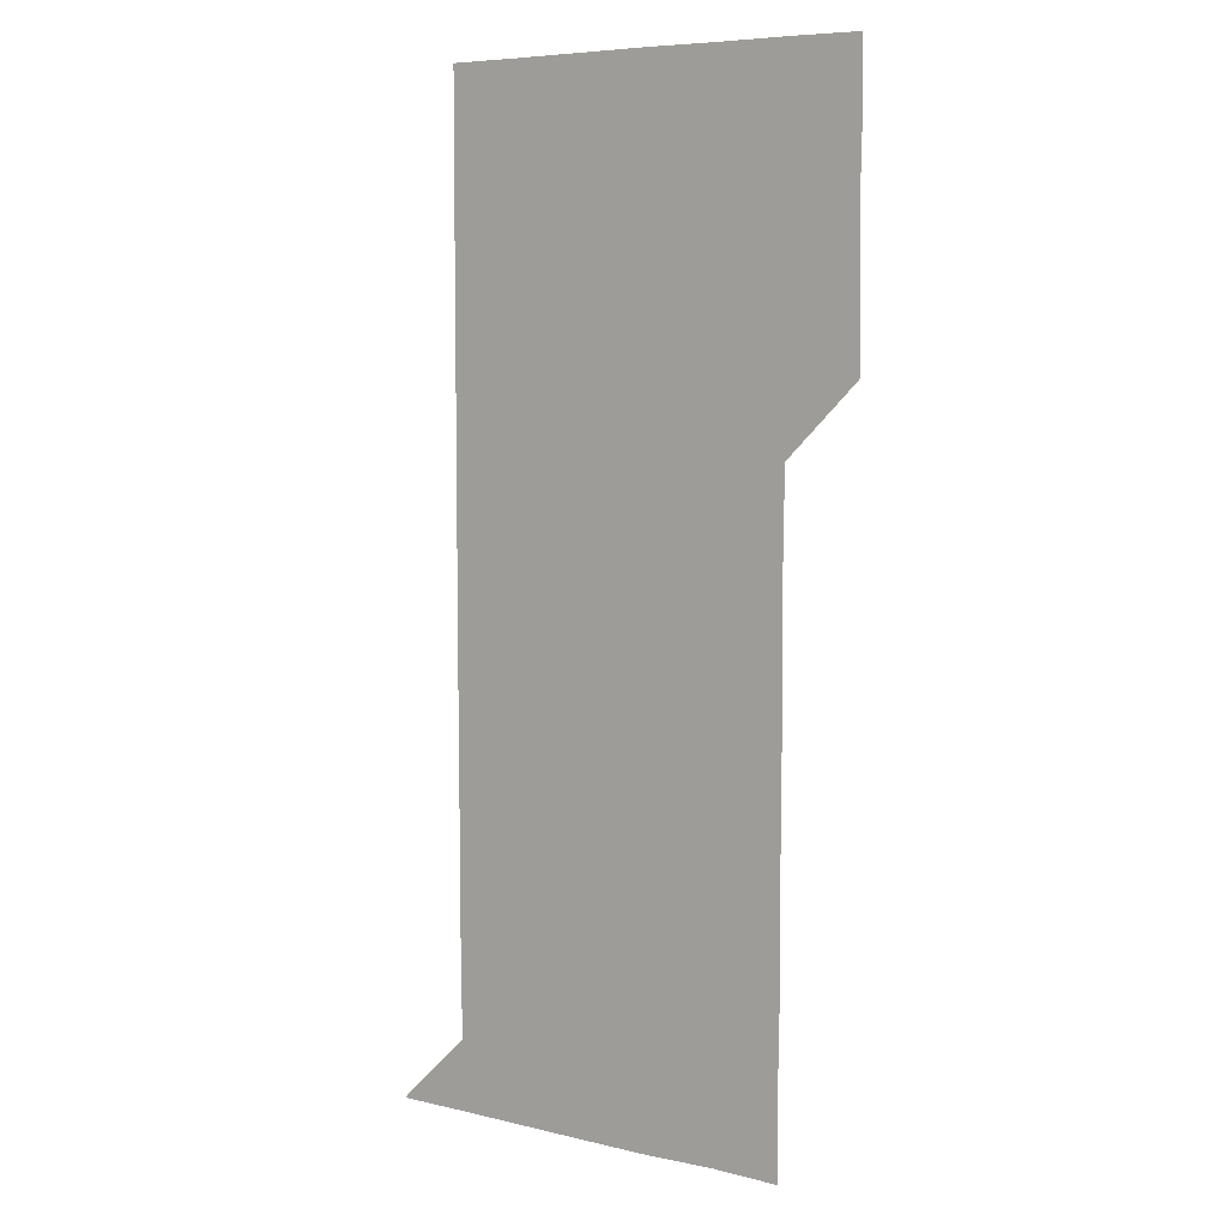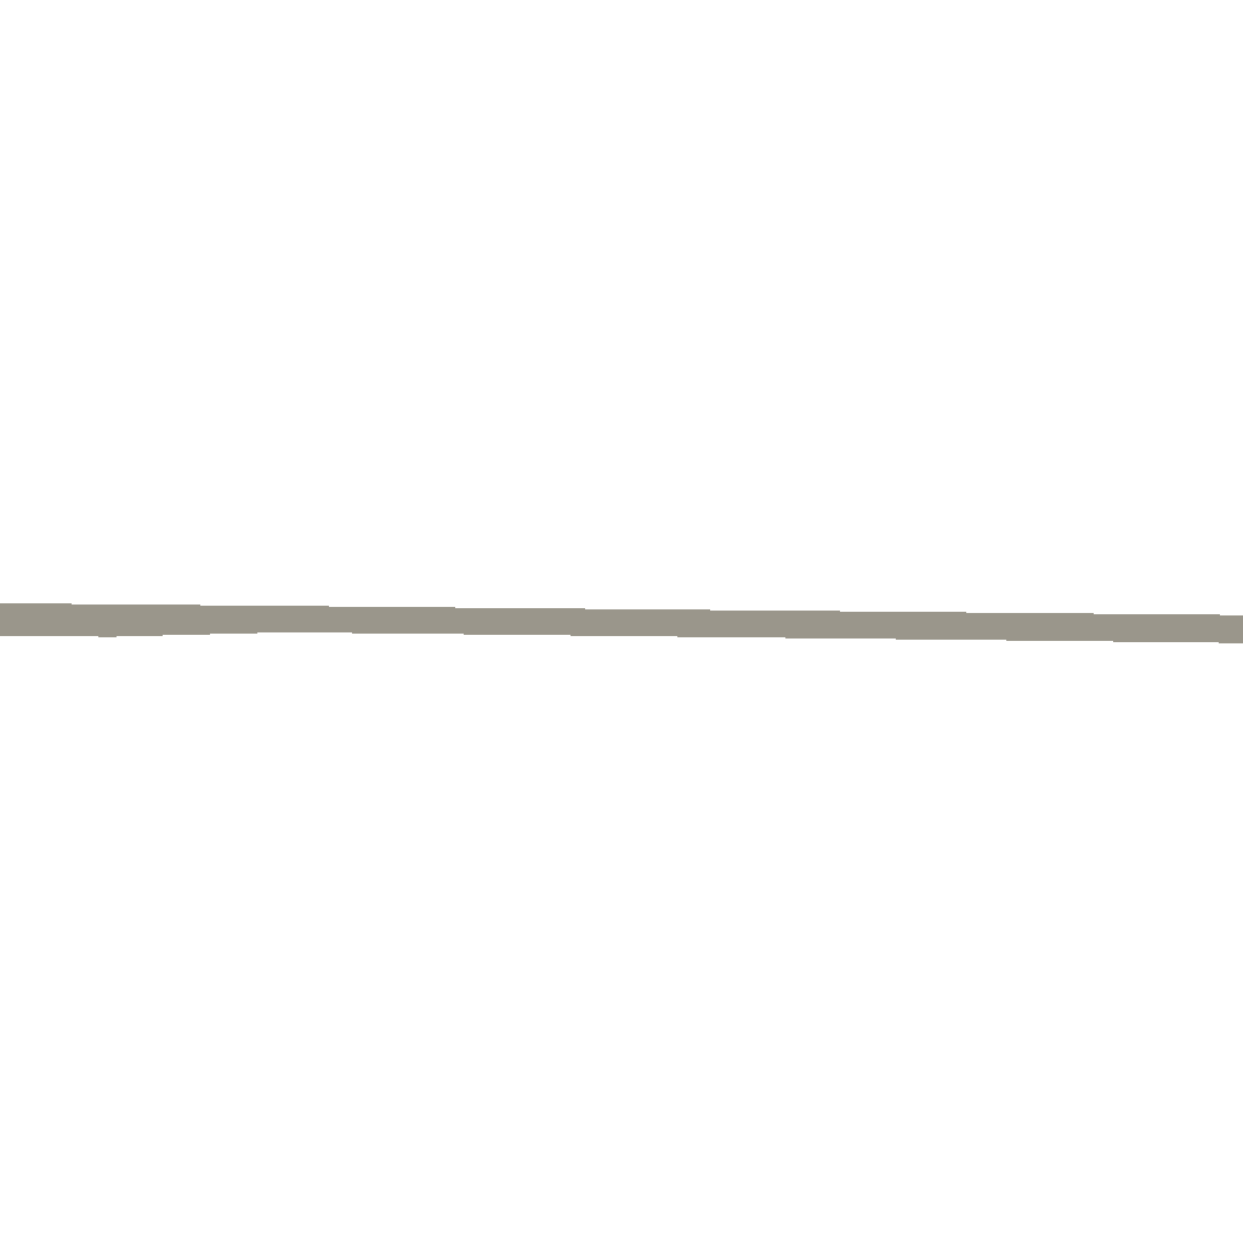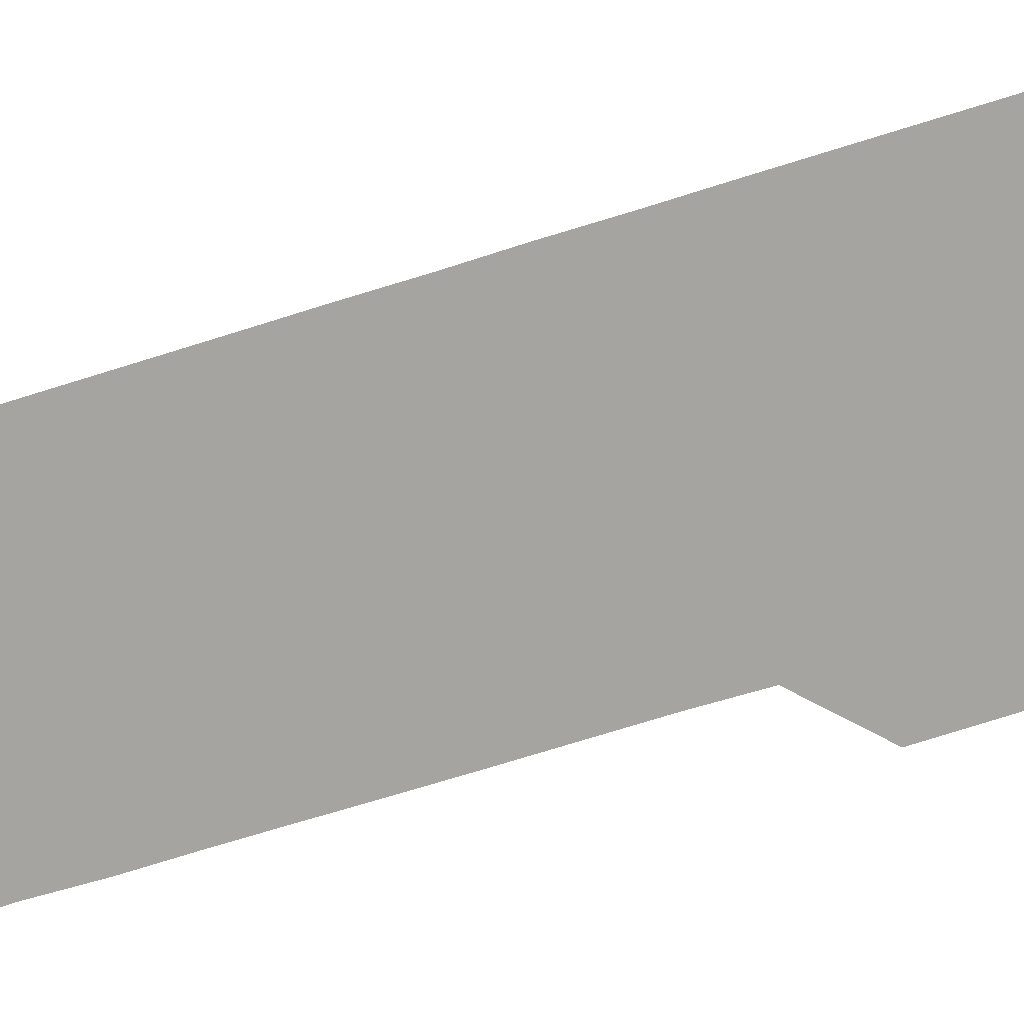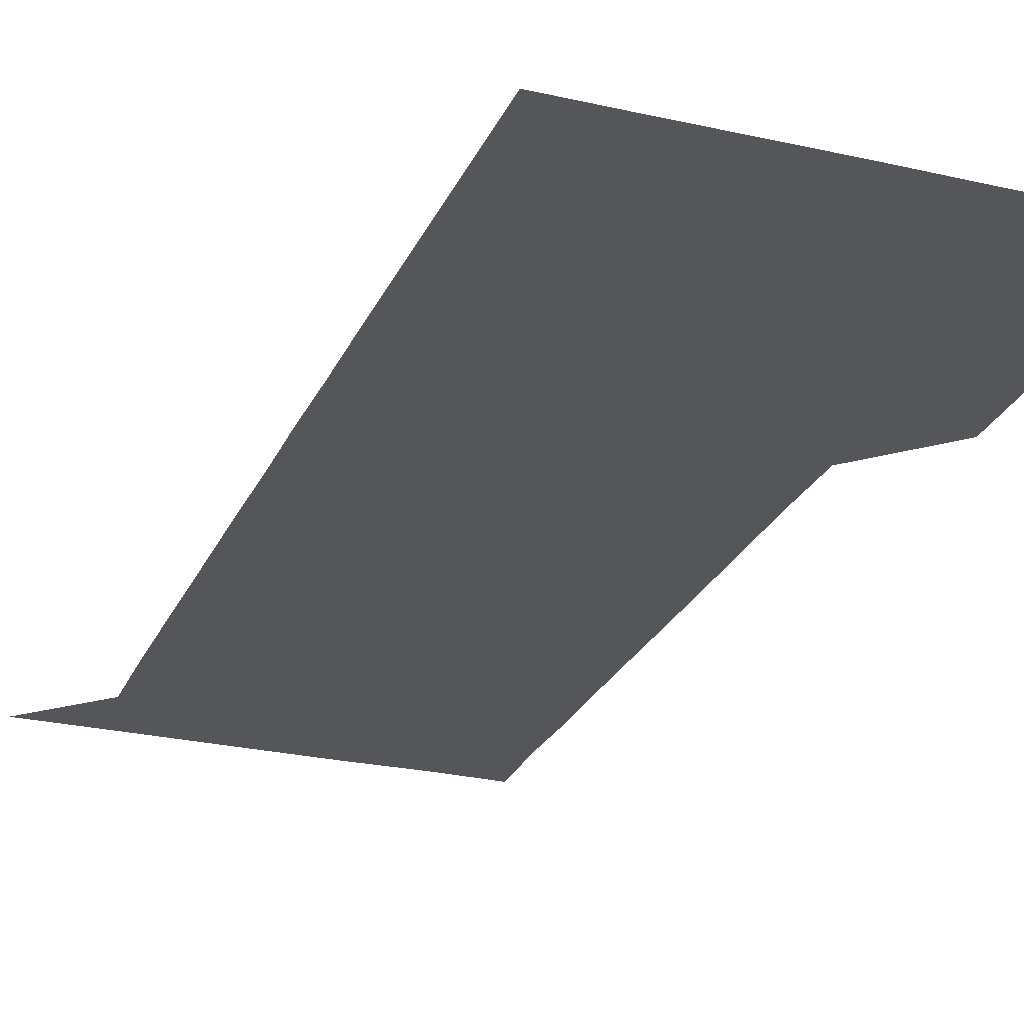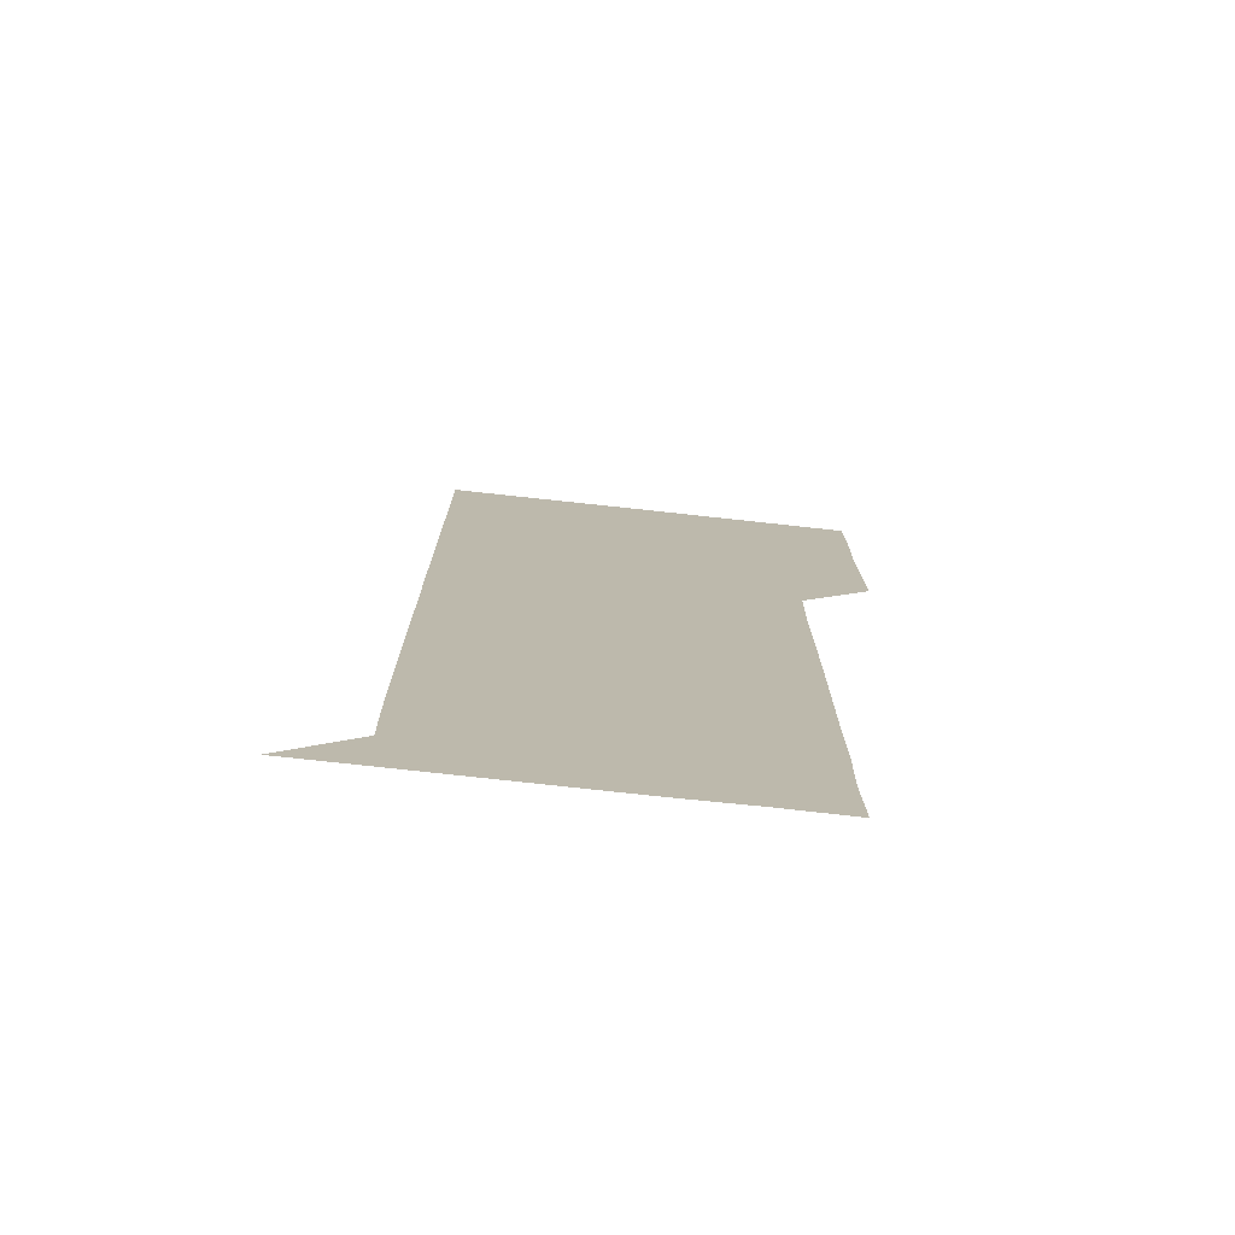
<metadata>
{"format":"obj","ext":"obj","renderer":"f3d","projection":"perspective","resolution":1024,"background":"white","views":[{"elev":6.8,"azim":-145.5,"up":"+Y"},{"elev":2.4,"azim":-76.2,"up":"+Z"},{"elev":-73.4,"azim":107.2,"up":"+Z"},{"elev":-25.7,"azim":159.8,"up":"+Z"},{"elev":-75.9,"azim":173.8,"up":"+Y"}]}
</metadata>
<code>
v 480.4 451 0
v 480.7 480.5 0
v 481.2 510.9 0
v 480.6 541.2 0
v 481.1 570.9 0
v 510.9 150.4 0
v 511.6 180.4 0
v 510.9 210.1 0
v 511.1 240.3 0
v 511 270.5 0
v 510.9 300.6 0
v 510.9 330.5 0
v 511 360.6 0
v 511.1 390.8 0
v 510.5 420.9 0
v 511.5 451.2 0
v 510.8 481 0
v 511.2 511 0
v 511.4 540.8 0
v 510.8 571.1 0
v 540.4 151 0
v 541.4 181.5 0
v 541.5 211.5 0
v 541.3 241.3 0
v 541.2 271.2 0
v 541.2 301.2 0
v 541.2 331.2 0
v 541.1 361.1 0
v 541 391 0
v 541.2 421.2 0
v 541.3 451.1 0
v 541.2 481.1 0
v 541.1 511 0
v 541.4 540.6 0
v 540.9 571.1 0
v 570.6 150.3 0
v 571.1 181.3 0
v 571.3 212 0
v 571.1 241.3 0
v 571.2 271.2 0
v 571.1 301.2 0
v 571.1 331.1 0
v 571.1 361.2 0
v 571.1 391.2 0
v 571.1 421.1 0
v 571.2 451.1 0
v 571 481 0
v 571.1 511 0
v 571.1 540.8 0
v 570.8 571.3 0
v 600.7 150.4 0
v 601 182.1 0
v 601 211.2 0
v 601 241 0
v 601 271.4 0
v 601 301 0
v 601 331.5 0
v 601 361.2 0
v 601 391.1 0
v 601 421 0
v 601 451.1 0
v 601 481 0
v 601 511 0
v 601 540.7 0
v 600.9 571.1 0
v 631.2 150.6 0
v 630.8 181.2 0
v 630.8 211.5 0
v 630.8 241.4 0
v 630.8 271.3 0
v 630.9 301.2 0
v 630.8 331.3 0
v 630.8 361.2 0
v 630.8 391.1 0
v 630.9 421.1 0
v 630.8 451.1 0
v 630.9 481 0
v 630.9 511 0
v 630.9 540.9 0
v 631 571 0
v 661.3 150.8 0
v 660.3 181 0
v 660.8 210.6 0
v 660.9 240.6 0
v 660.9 270.7 0
v 660.9 300.7 0
v 661.1 330.6 0
v 660.9 360.8 0
v 661.2 390.8 0
v 661 420.9 0
v 661.1 450.9 0
v 661.1 481 0
v 661.1 511 0
v 661 541 0
v 661 571 0
v 690.8 150.8 0
v 691 571 0
v 691 601 0
f 15 16 1
f 1 16 2
f 16 17 2
f 2 17 3
f 17 18 3
f 3 18 4
f 18 19 4
f 4 19 5
f 19 20 5
f 6 21 7
f 21 22 7
f 7 22 8
f 22 23 8
f 8 23 9
f 23 24 9
f 9 24 10
f 24 25 10
f 10 25 11
f 25 26 11
f 11 26 12
f 26 27 12
f 12 27 13
f 27 28 13
f 13 28 14
f 28 29 14
f 14 29 15
f 29 30 15
f 15 30 16
f 30 31 16
f 16 31 17
f 31 32 17
f 17 32 18
f 32 33 18
f 18 33 19
f 33 34 19
f 19 34 20
f 34 35 20
f 21 36 22
f 36 37 22
f 22 37 23
f 37 38 23
f 23 38 24
f 38 39 24
f 24 39 25
f 39 40 25
f 25 40 26
f 40 41 26
f 26 41 27
f 41 42 27
f 27 42 28
f 42 43 28
f 28 43 29
f 43 44 29
f 29 44 30
f 44 45 30
f 30 45 31
f 45 46 31
f 31 46 32
f 46 47 32
f 32 47 33
f 47 48 33
f 33 48 34
f 48 49 34
f 34 49 35
f 49 50 35
f 36 51 37
f 51 52 37
f 37 52 38
f 52 53 38
f 38 53 39
f 53 54 39
f 39 54 40
f 54 55 40
f 40 55 41
f 55 56 41
f 41 56 42
f 56 57 42
f 42 57 43
f 57 58 43
f 43 58 44
f 58 59 44
f 44 59 45
f 59 60 45
f 45 60 46
f 60 61 46
f 46 61 47
f 61 62 47
f 47 62 48
f 62 63 48
f 48 63 49
f 63 64 49
f 49 64 50
f 64 65 50
f 51 66 52
f 66 67 52
f 52 67 53
f 67 68 53
f 53 68 54
f 68 69 54
f 54 69 55
f 69 70 55
f 55 70 56
f 70 71 56
f 56 71 57
f 71 72 57
f 57 72 58
f 72 73 58
f 58 73 59
f 73 74 59
f 59 74 60
f 74 75 60
f 60 75 61
f 75 76 61
f 61 76 62
f 76 77 62
f 62 77 63
f 77 78 63
f 63 78 64
f 78 79 64
f 64 79 65
f 79 80 65
f 66 81 67
f 81 82 67
f 67 82 68
f 82 83 68
f 68 83 69
f 83 84 69
f 69 84 70
f 84 85 70
f 70 85 71
f 85 86 71
f 71 86 72
f 86 87 72
f 72 87 73
f 87 88 73
f 73 88 74
f 88 89 74
f 74 89 75
f 89 90 75
f 75 90 76
f 90 91 76
f 76 91 77
f 91 92 77
f 77 92 78
f 92 93 78
f 78 93 79
f 93 94 79
f 79 94 80
f 94 95 80
f 81 96 82

</code>
